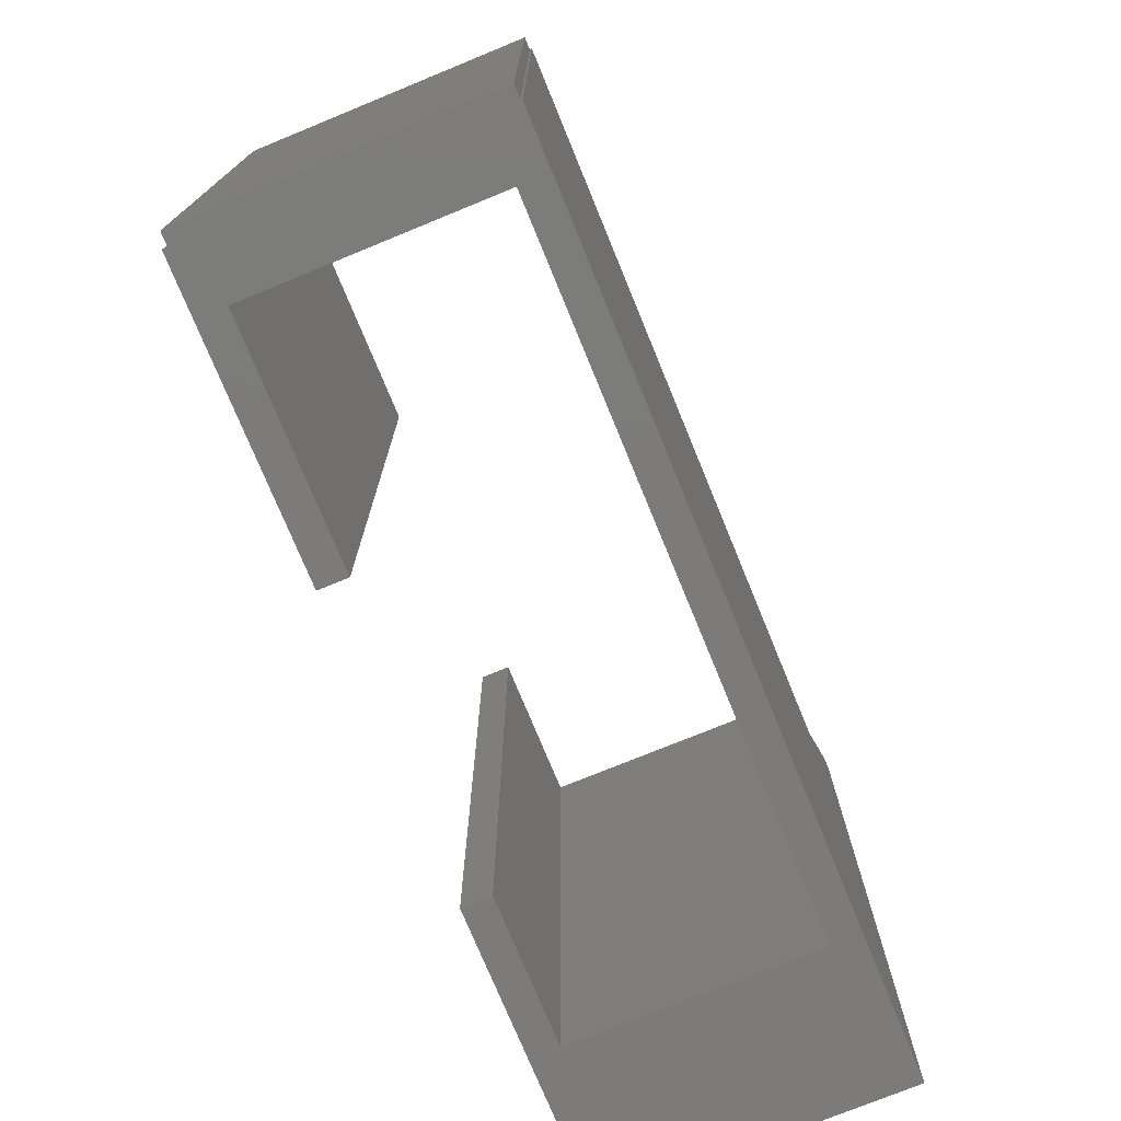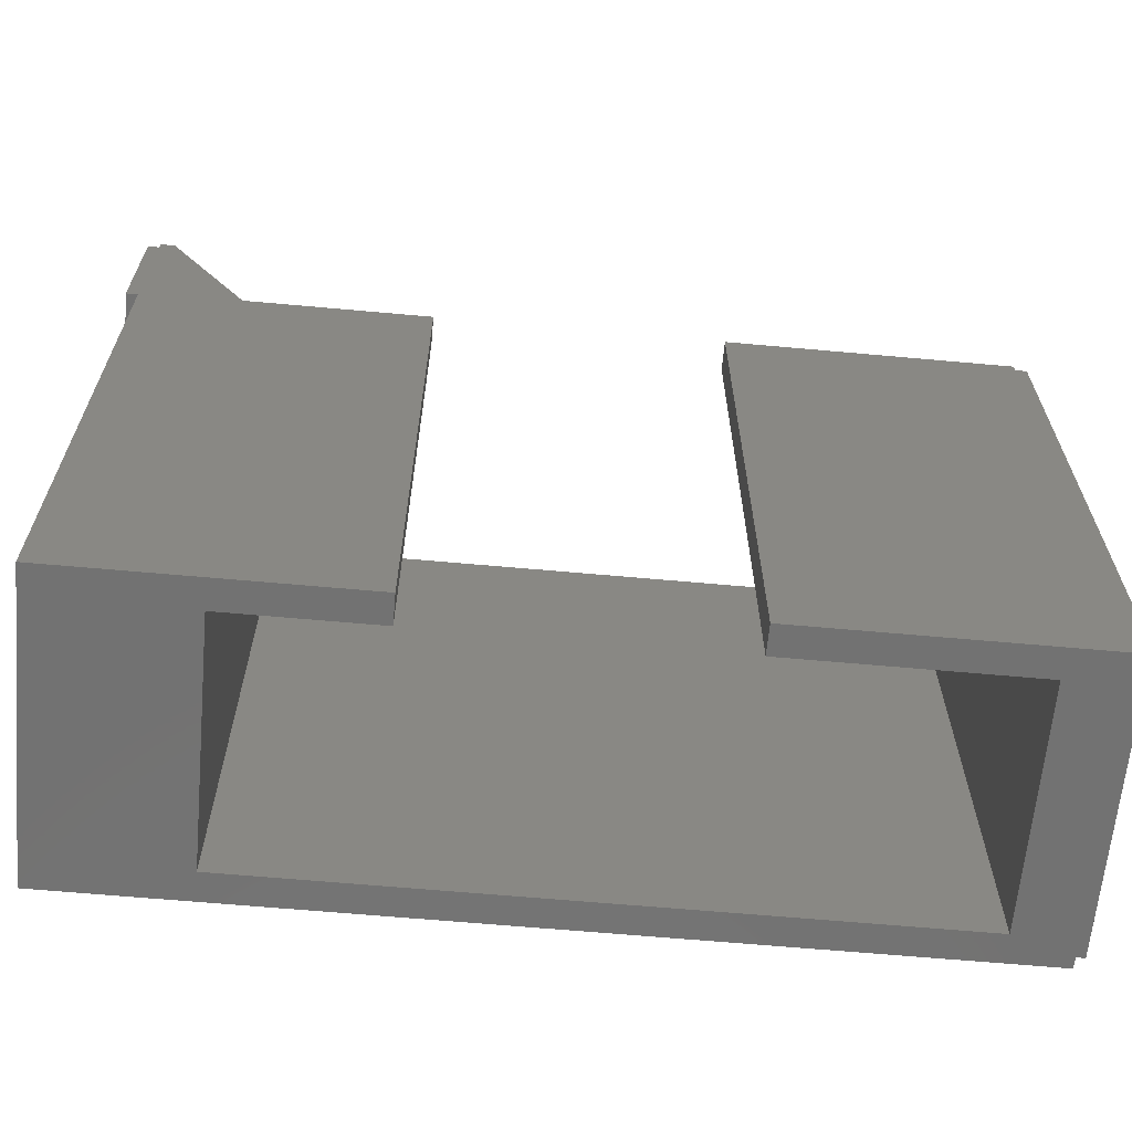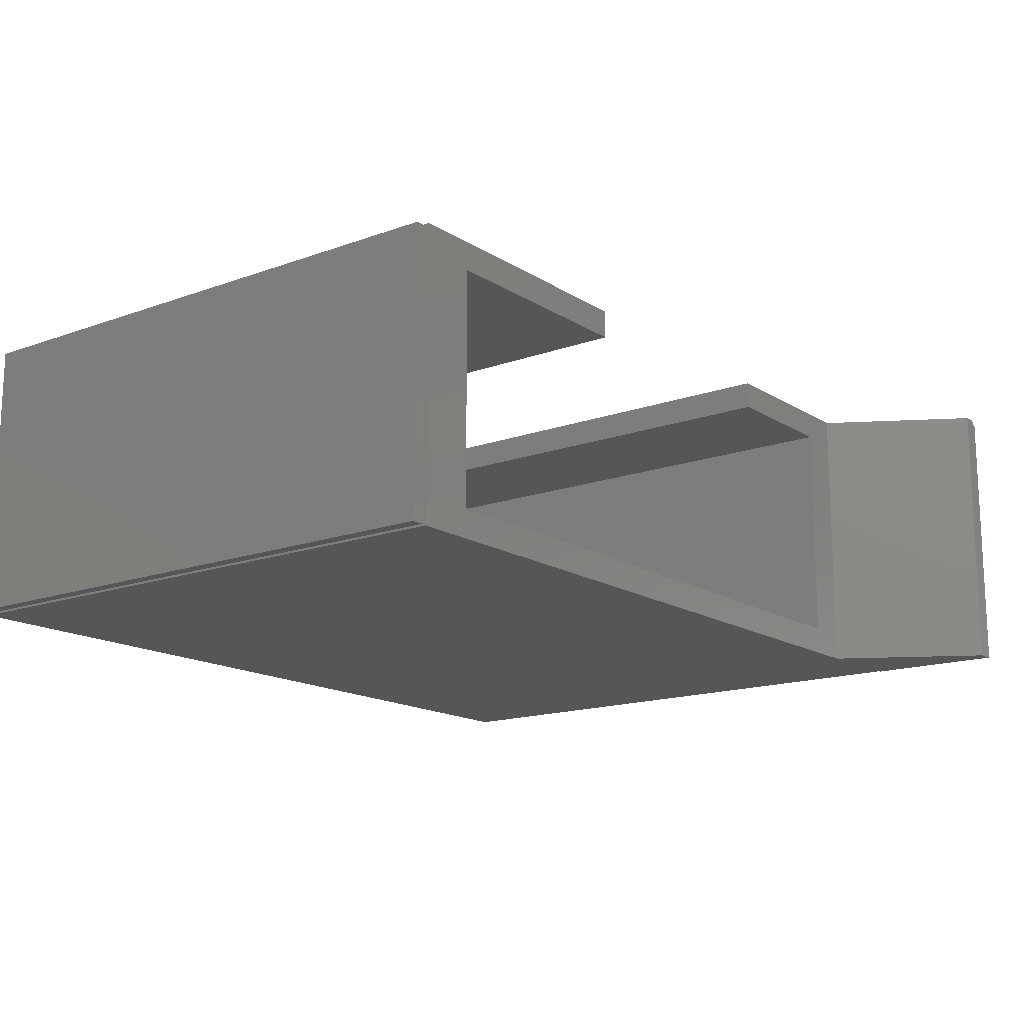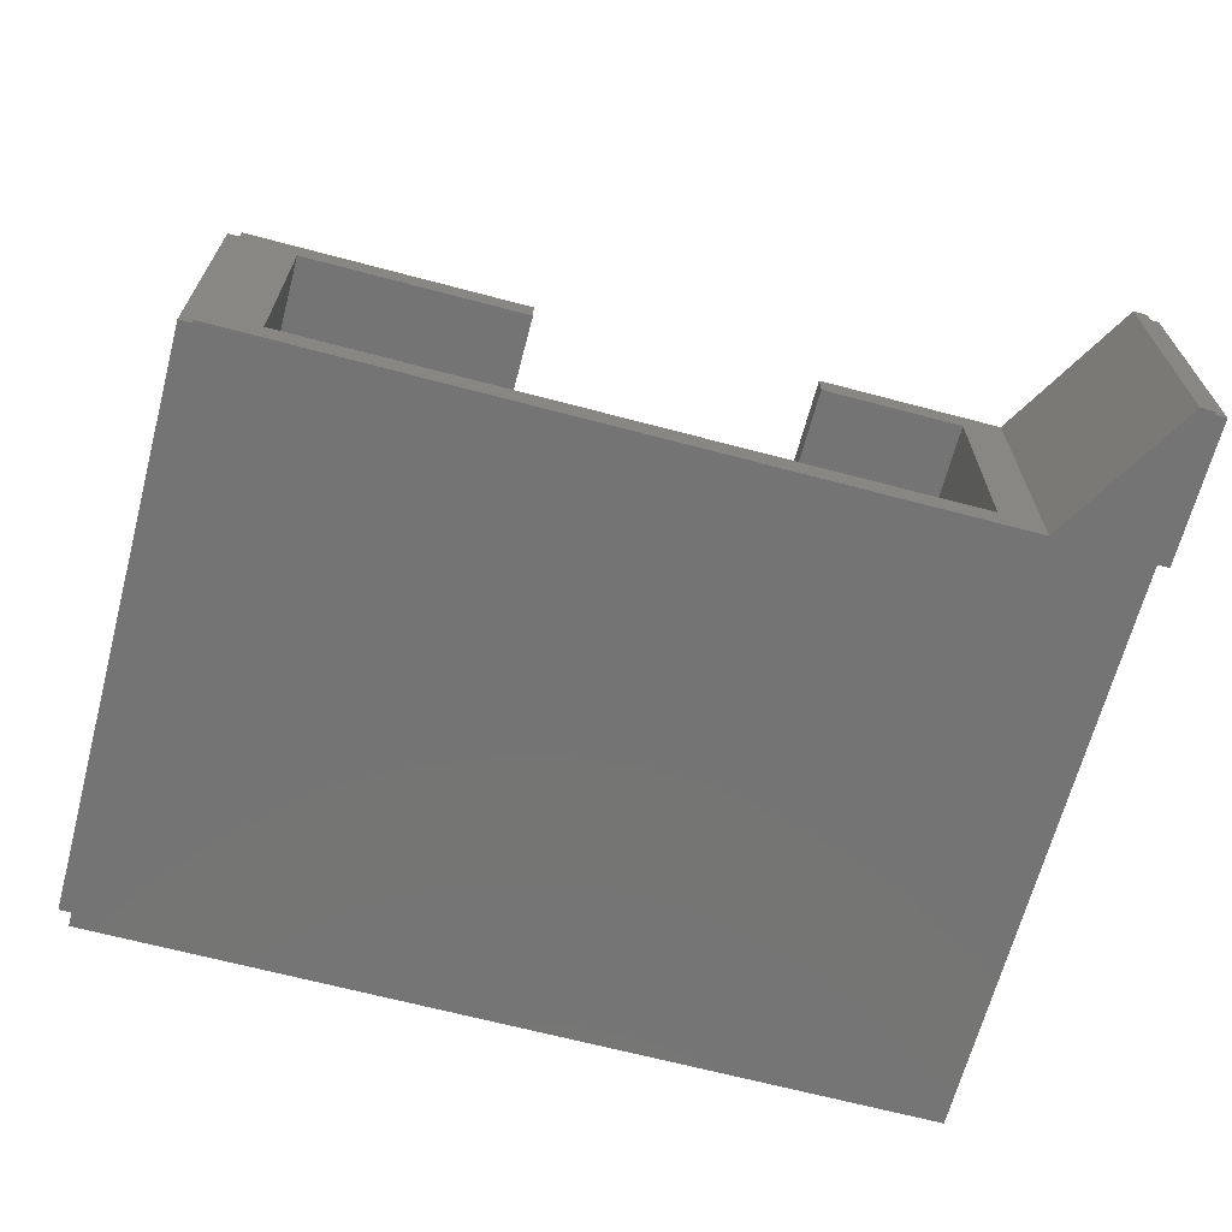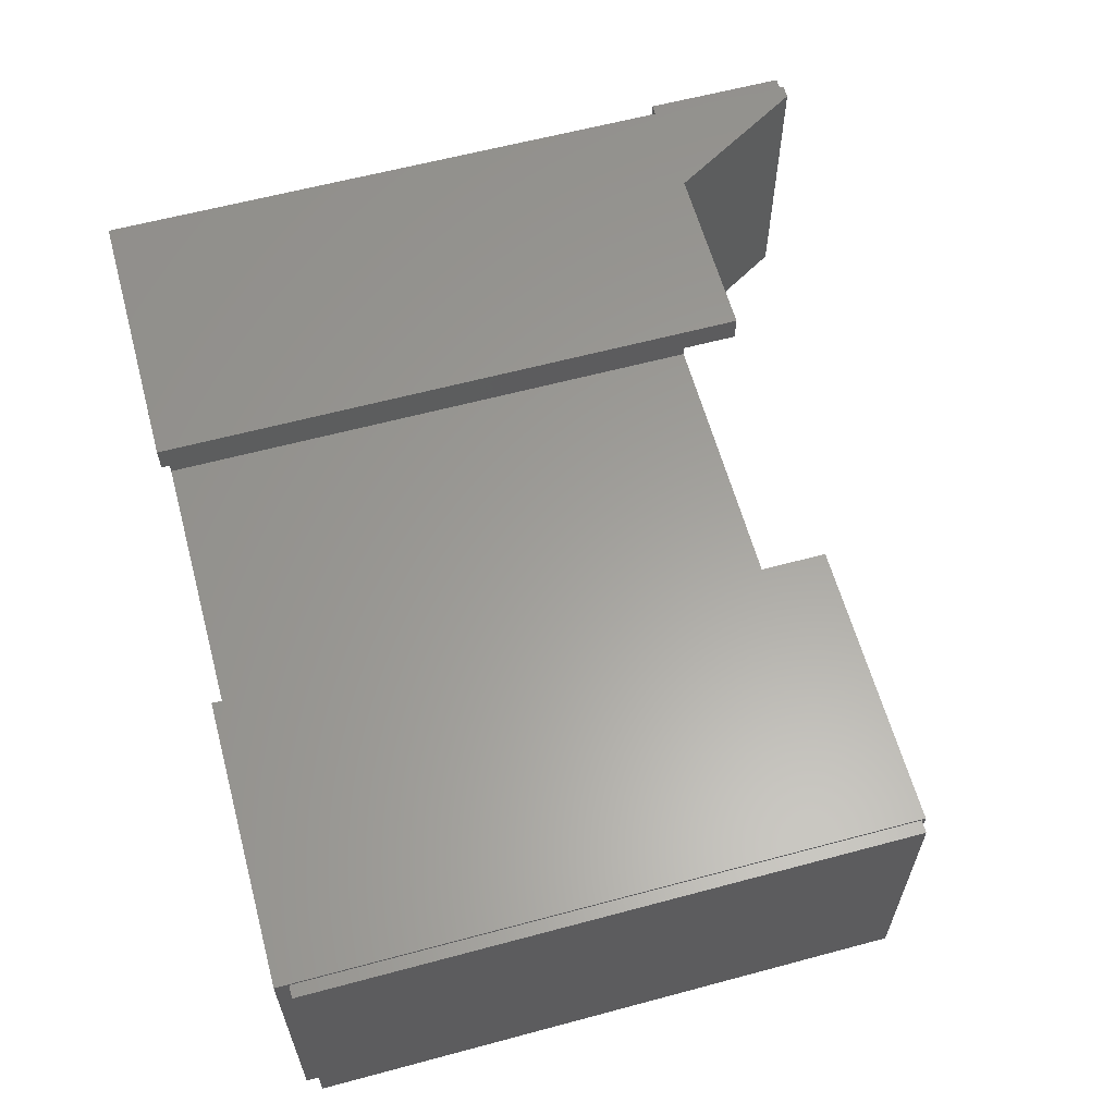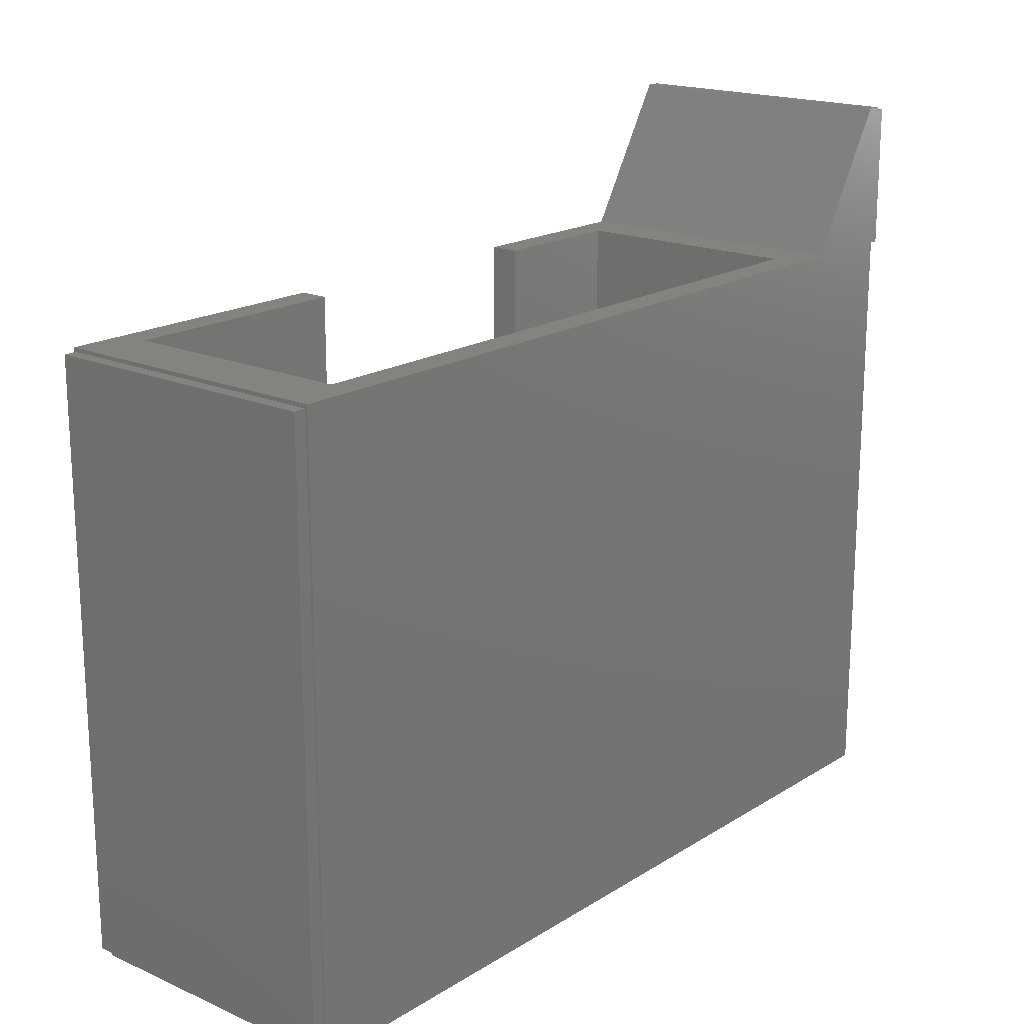
<metadata>
{"format":"stl","ext":"stl","renderer":"f3d","projection":"perspective","resolution":1024,"background":"white","views":[{"elev":-74.9,"azim":-67.7,"up":"+Z"},{"elev":-64.3,"azim":174.8,"up":"+Z"},{"elev":-15.5,"azim":-52.6,"up":"+Y"},{"elev":-66.7,"azim":-14.9,"up":"+Y"},{"elev":61.0,"azim":-105.3,"up":"+Y"},{"elev":18.3,"azim":-49.8,"up":"+Z"}]}
</metadata>
<code>
# stl→obj: 44 verts, 84 faces
v 59.44 1025 0
v 59.44 1025 2120
v 1059 1025 0
v 1059 1025 2120
v 1059 925.1 2120
v 259.4 925.1 2120
v 1059 925.1 0
v 259.4 925.1 0
v 59.44 5.1 2120
v 59.44 12.6 2107
v 59.44 12.6 47
v 59.44 1018 2107
v 59.44 1018 47
v 59.44 5.1 0
v 3059 1025 2625
v 3059 1018 2613
v 3059 1018 2113
v 3059 12.6 2613
v 3059 5.1 2625
v 3059 12.6 2113
v 3059 5.1 0
v 3059 1025 0
v 259.4 105.1 0
v 2559 105.1 0
v 2059 925.1 0
v 2059 1025 0
v 2559 925.1 0
v 259.4 105.1 2120
v 2559 105.1 2120
v 2709 5.1 2120
v 2559 925.1 2120
v 2709 1025 2120
v 2059 925.1 2120
v 2059 1025 2120
v 3009 5.1 2625
v 3009 1025 2625
v 3103 1018 2113
v 3103 12.6 2113
v 3103 1018 2613
v 3103 12.6 2613
v 15.44 12.6 47
v 15.44 1018 47
v 15.44 12.6 2107
v 15.44 1018 2107
f 1 2 3
f 3 2 4
f 5 6 7
f 7 6 8
f 9 10 11
f 10 9 12
f 12 9 2
f 12 2 13
f 13 2 1
f 13 1 11
f 11 1 14
f 11 14 9
f 15 16 17
f 16 15 18
f 18 15 19
f 18 19 20
f 20 19 21
f 20 21 17
f 17 21 22
f 17 22 15
f 3 7 1
f 1 7 8
f 1 8 14
f 14 8 23
f 14 23 24
f 25 26 27
f 27 26 22
f 27 22 24
f 24 22 21
f 24 21 14
f 5 4 6
f 6 4 2
f 6 2 28
f 28 2 9
f 28 9 29
f 29 9 30
f 29 30 31
f 31 30 32
f 31 32 33
f 33 32 34
f 9 14 30
f 30 14 21
f 30 21 35
f 35 21 19
f 36 15 32
f 32 15 22
f 32 22 34
f 34 22 26
f 35 19 36
f 36 19 15
f 30 35 32
f 32 35 36
f 37 38 17
f 17 38 20
f 39 37 16
f 16 37 17
f 40 39 18
f 18 39 16
f 38 40 20
f 20 40 18
f 39 40 37
f 37 40 38
f 41 42 11
f 11 42 13
f 43 41 10
f 10 41 11
f 44 43 12
f 12 43 10
f 42 44 13
f 13 44 12
f 43 44 41
f 41 44 42
f 24 29 27
f 27 29 31
f 25 27 33
f 33 27 31
f 8 6 23
f 23 6 28
f 23 28 24
f 24 28 29
f 25 33 26
f 26 33 34
f 3 4 7
f 7 4 5

</code>
